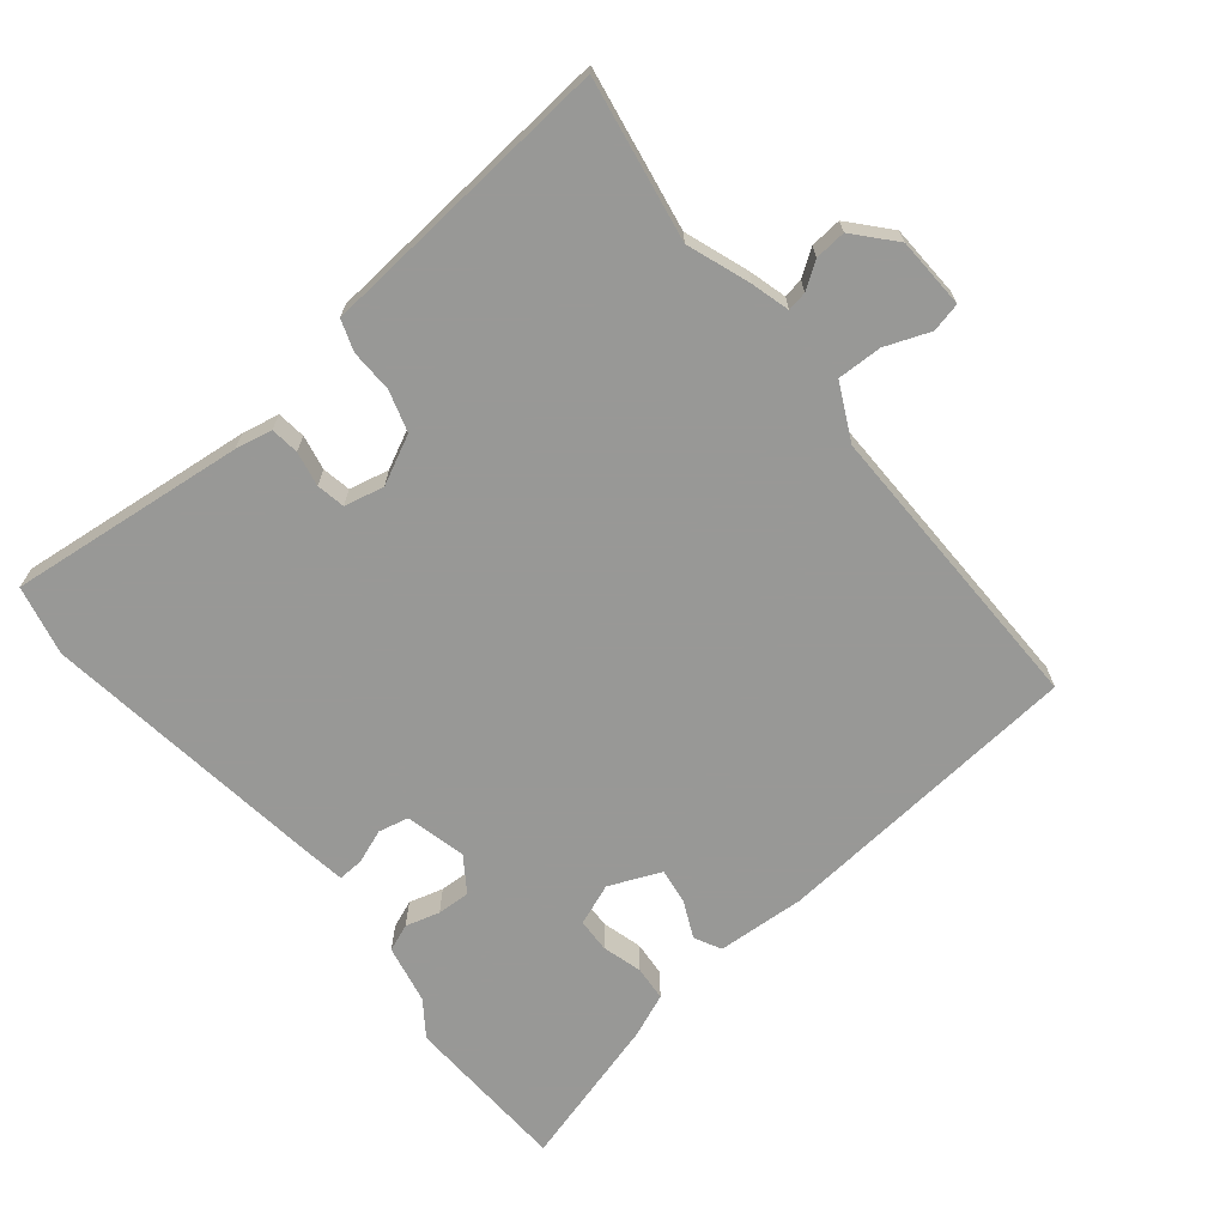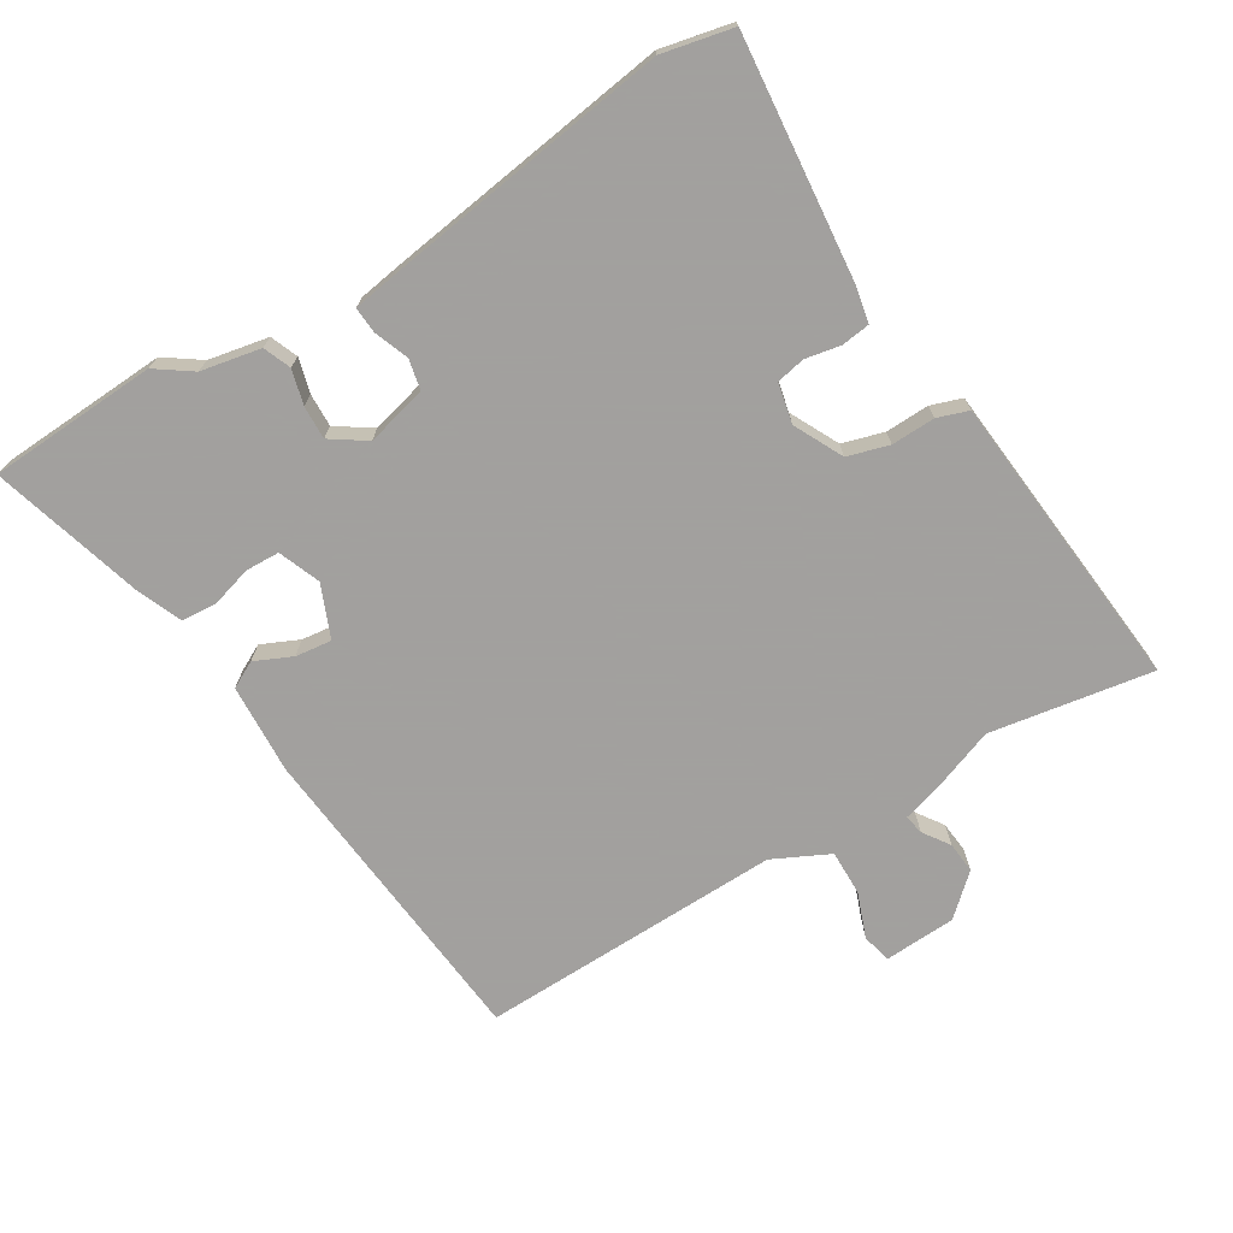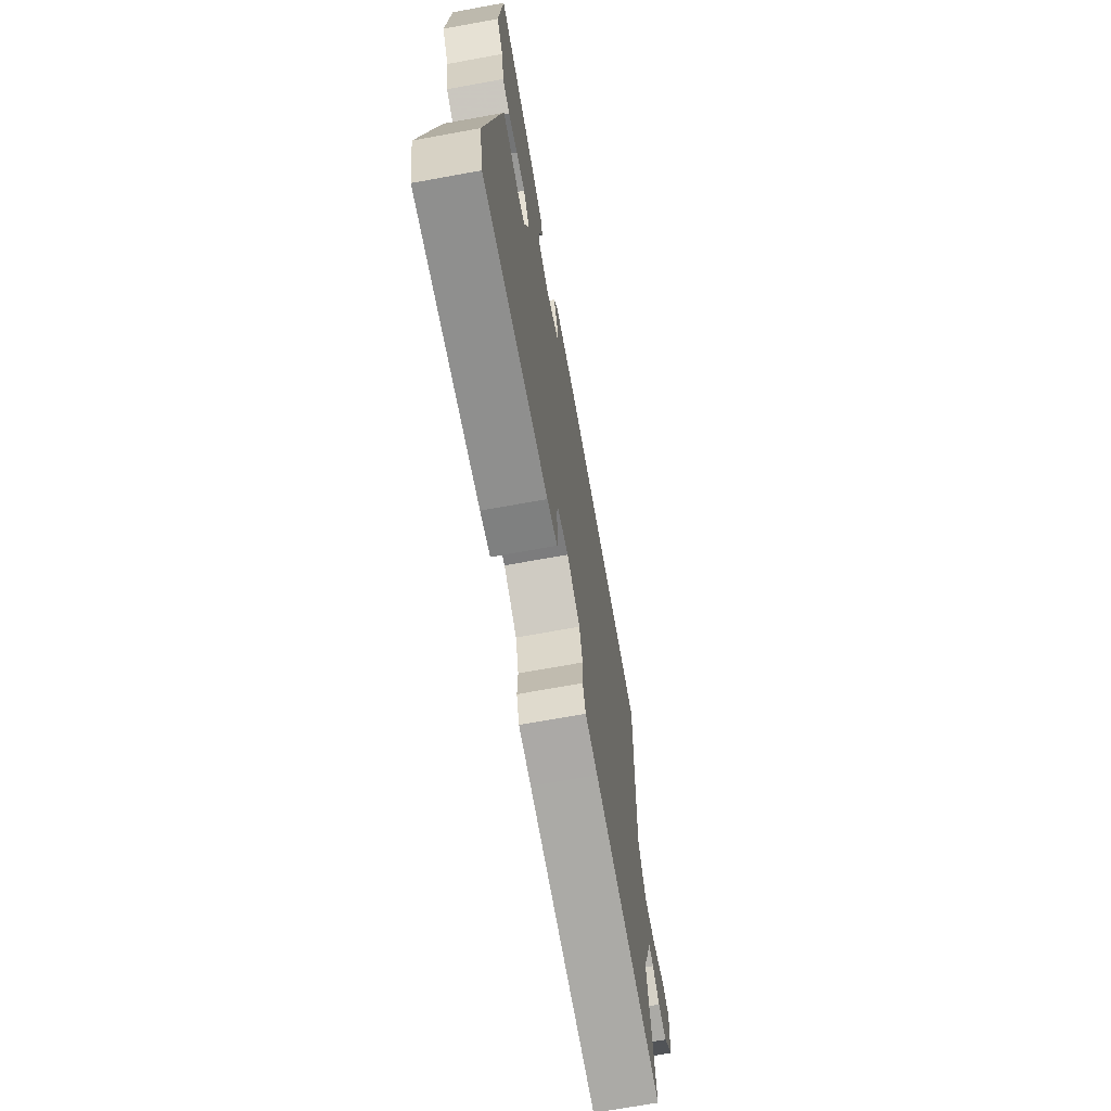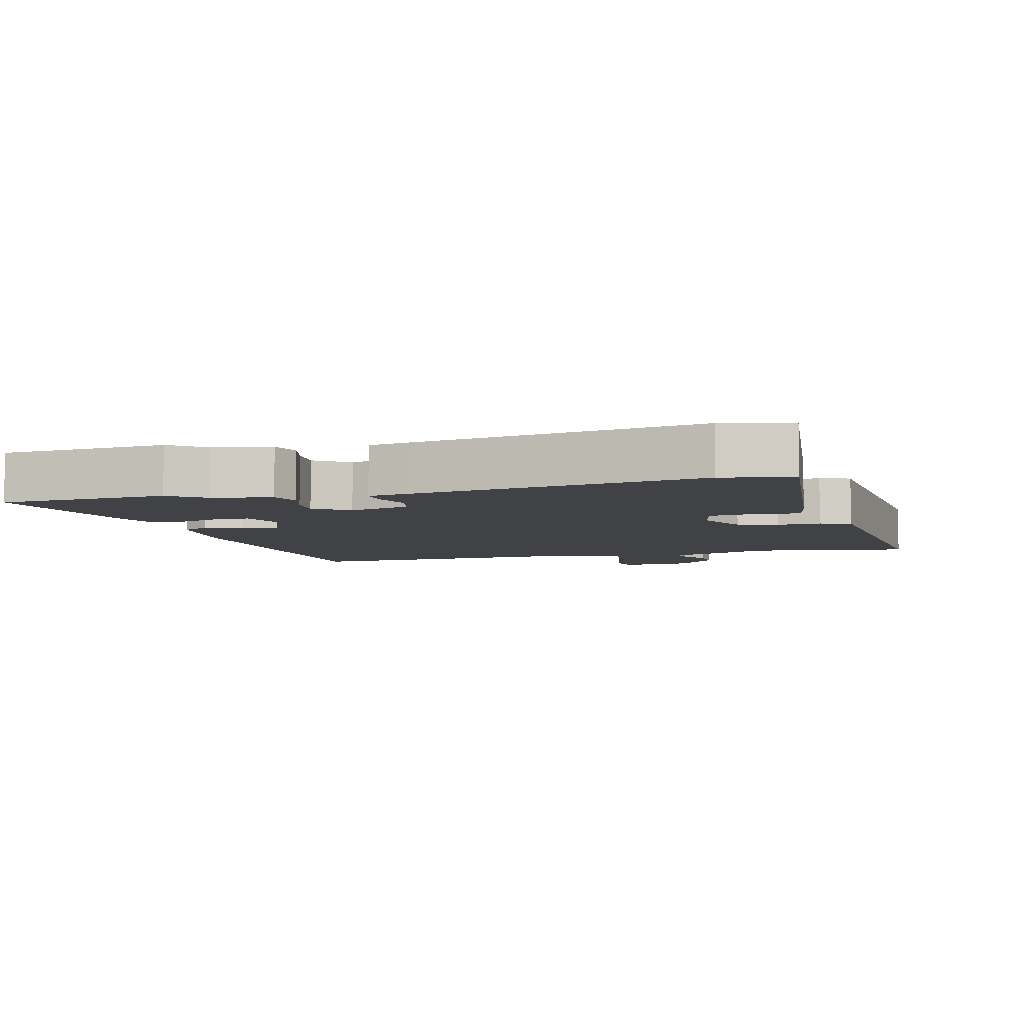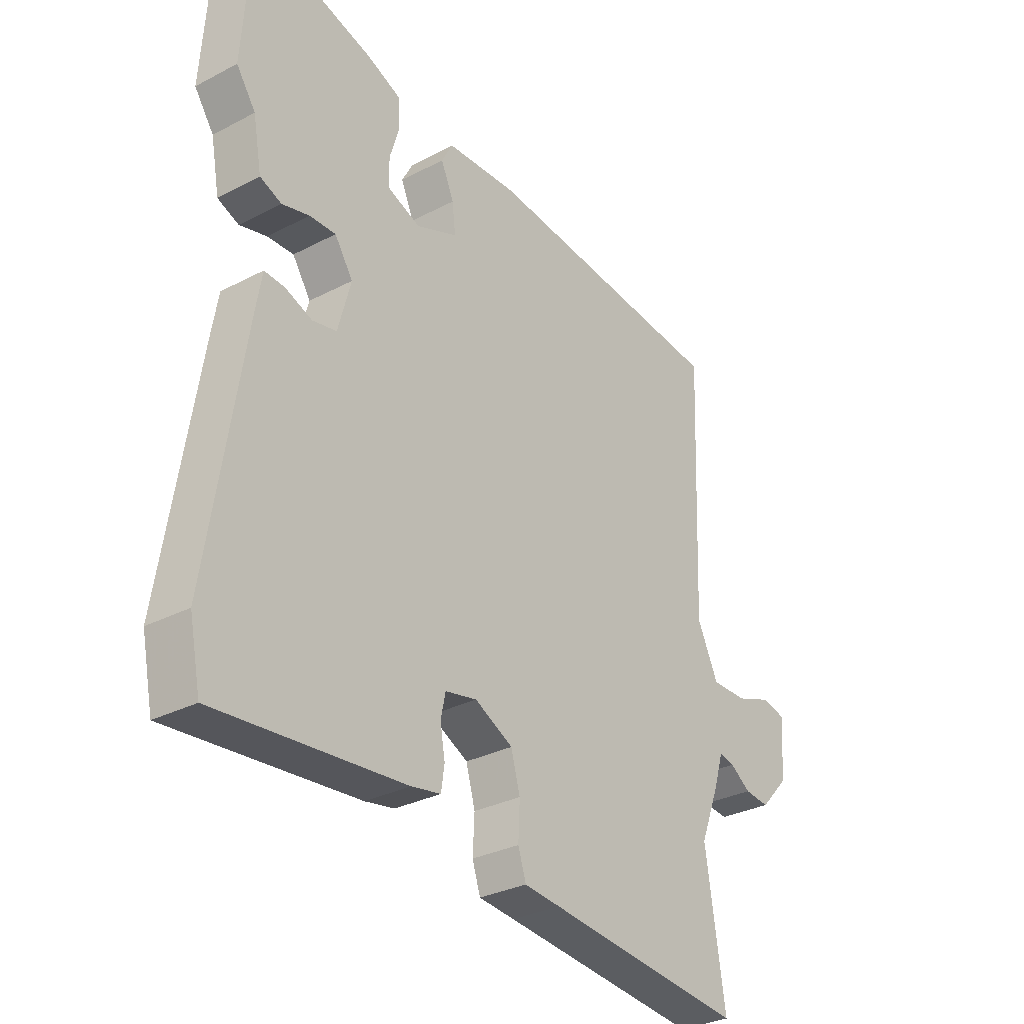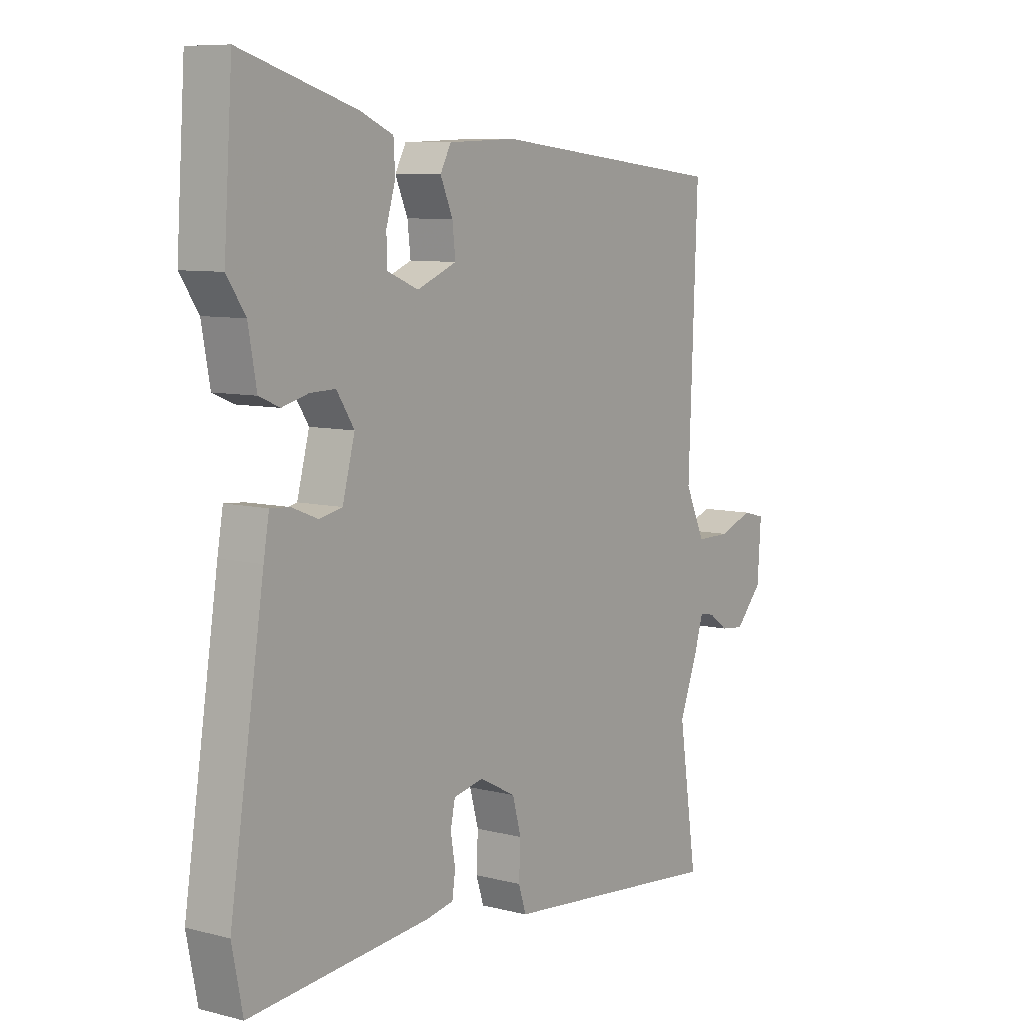
<metadata>
{"format":"obj","ext":"obj","renderer":"f3d","projection":"perspective","resolution":1024,"background":"white","views":[{"elev":-68.5,"azim":-142.2,"up":"+Y"},{"elev":-71.9,"azim":120.5,"up":"+Y"},{"elev":-69.9,"azim":100.3,"up":"+Z"},{"elev":-6.5,"azim":103.9,"up":"+Y"},{"elev":-30.5,"azim":127.2,"up":"+Z"},{"elev":8.2,"azim":125.0,"up":"+Z"}]}
</metadata>
<code>
v 0.519 0.07 -0.407
v 0.498 0.07 -0.511
v 0.147 0.07 -0.481
v 0.092 0.07 -0.471
v 0.086 0.07 -0.429
v 0.095 0.07 -0.377
v 0.086 0.07 -0.335
v 0.027 0.07 -0.323
v -0.044 0.07 -0.36
v -0.061 0.07 -0.421
v -0.058 0.07 -0.485
v -0.073 0.07 -0.531
v -0.14 0.07 -0.538
v -0.512 0.07 -0.578
v -0.476 0.07 -0.339
v -0.512 0.07 -0.246
v -0.529 0.07 -0.19
v -0.558 0.07 -0.196
v -0.596 0.07 -0.223
v -0.642 0.07 -0.228
v -0.695 0.07 -0.171
v -0.702 0.07 -0.066
v -0.659 0.07 -0.055
v -0.592 0.07 -0.079
v -0.526 0.07 -0.079
v -0.487 0.07 0.004
v -0.504 0.07 0.448
v -0.042 0.07 0.499
v 0.09 0.07 0.494
v 0.111 0.07 0.455
v 0.087 0.07 0.4
v 0.081 0.07 0.347
v 0.158 0.07 0.316
v 0.219 0.07 0.341
v 0.22 0.07 0.391
v 0.202 0.07 0.45
v 0.205 0.07 0.502
v 0.269 0.07 0.53
v 0.493 0.07 0.598
v 0.51 0.07 0.351
v 0.474 0.07 0.298
v 0.458 0.07 0.21
v 0.418 0.07 0.193
v 0.367 0.07 0.206
v 0.318 0.07 0.207
v 0.284 0.07 0.155
v 0.308 0.07 0.066
v 0.353 0.07 0.057
v 0.403 0.07 0.077
v 0.441 0.07 0.08
v 0.452 0.07 0.017
v 0.519 0 -0.407
v 0.498 0 -0.511
v 0.147 0 -0.481
v 0.092 0 -0.471
v 0.086 0 -0.429
v 0.095 0 -0.377
v 0.086 0 -0.335
v 0.027 0 -0.323
v -0.044 0 -0.36
v -0.061 0 -0.421
v -0.058 0 -0.485
v -0.073 0 -0.531
v -0.14 0 -0.538
v -0.512 0 -0.578
v -0.476 0 -0.339
v -0.512 0 -0.246
v -0.529 0 -0.19
v -0.558 0 -0.196
v -0.596 0 -0.223
v -0.642 0 -0.228
v -0.695 0 -0.171
v -0.702 0 -0.066
v -0.659 0 -0.055
v -0.592 0 -0.079
v -0.526 0 -0.079
v -0.487 0 0.004
v -0.504 0 0.448
v -0.042 0 0.499
v 0.09 0 0.494
v 0.111 0 0.455
v 0.087 0 0.4
v 0.081 0 0.347
v 0.158 0 0.316
v 0.219 0 0.341
v 0.22 0 0.391
v 0.202 0 0.45
v 0.205 0 0.502
v 0.269 0 0.53
v 0.493 0 0.598
v 0.51 0 0.351
v 0.474 0 0.298
v 0.458 0 0.21
v 0.418 0 0.193
v 0.367 0 0.206
v 0.318 0 0.207
v 0.284 0 0.155
v 0.308 0 0.066
v 0.353 0 0.057
v 0.403 0 0.077
v 0.441 0 0.08
v 0.452 0 0.017
f 48 49 50 51
f 47 48 51 1
f 41 42 43 44
f 41 44 45
f 40 41 45
f 39 40 45
f 38 39 45 46
f 35 36 37 38
f 34 35 38 46
f 28 29 30 31
f 26 27 28 31
f 25 26 31 32
f 21 22 23 24
f 21 24 25
f 18 19 20 21
f 17 18 21 25
f 15 16 17 25
f 13 14 15
f 10 11 12 13
f 9 10 13 15
f 8 9 15 25
f 3 4 5 6
f 3 6 7
f 47 1 2 3
f 47 3 7
f 33 34 46 47
f 25 32 33 47
f 7 8 25 47
f 102 101 100 99
f 52 102 99 98
f 95 94 93 92
f 96 95 92
f 96 92 91
f 96 91 90
f 97 96 90 89
f 89 88 87 86
f 97 89 86 85
f 82 81 80 79
f 82 79 78 77
f 83 82 77 76
f 75 74 73 72
f 76 75 72
f 72 71 70 69
f 76 72 69 68
f 76 68 67 66
f 66 65 64
f 64 63 62 61
f 66 64 61 60
f 76 66 60 59
f 57 56 55 54
f 58 57 54
f 54 53 52 98
f 58 54 98
f 98 97 85 84
f 98 84 83 76
f 98 76 59 58
f 1 52 53 2
f 2 53 54 3
f 3 54 55 4
f 4 55 56 5
f 5 56 57 6
f 6 57 58 7
f 7 58 59 8
f 8 59 60 9
f 9 60 61 10
f 10 61 62 11
f 11 62 63 12
f 12 63 64 13
f 13 64 65 14
f 14 65 66 15
f 15 66 67 16
f 16 67 68 17
f 17 68 69 18
f 18 69 70 19
f 19 70 71 20
f 20 71 72 21
f 21 72 73 22
f 22 73 74 23
f 23 74 75 24
f 24 75 76 25
f 25 76 77 26
f 26 77 78 27
f 27 78 79 28
f 28 79 80 29
f 29 80 81 30
f 30 81 82 31
f 31 82 83 32
f 32 83 84 33
f 33 84 85 34
f 34 85 86 35
f 35 86 87 36
f 36 87 88 37
f 37 88 89 38
f 38 89 90 39
f 39 90 91 40
f 40 91 92 41
f 41 92 93 42
f 42 93 94 43
f 43 94 95 44
f 44 95 96 45
f 45 96 97 46
f 46 97 98 47
f 47 98 99 48
f 48 99 100 49
f 49 100 101 50
f 50 101 102 51
f 51 102 52 1

</code>
